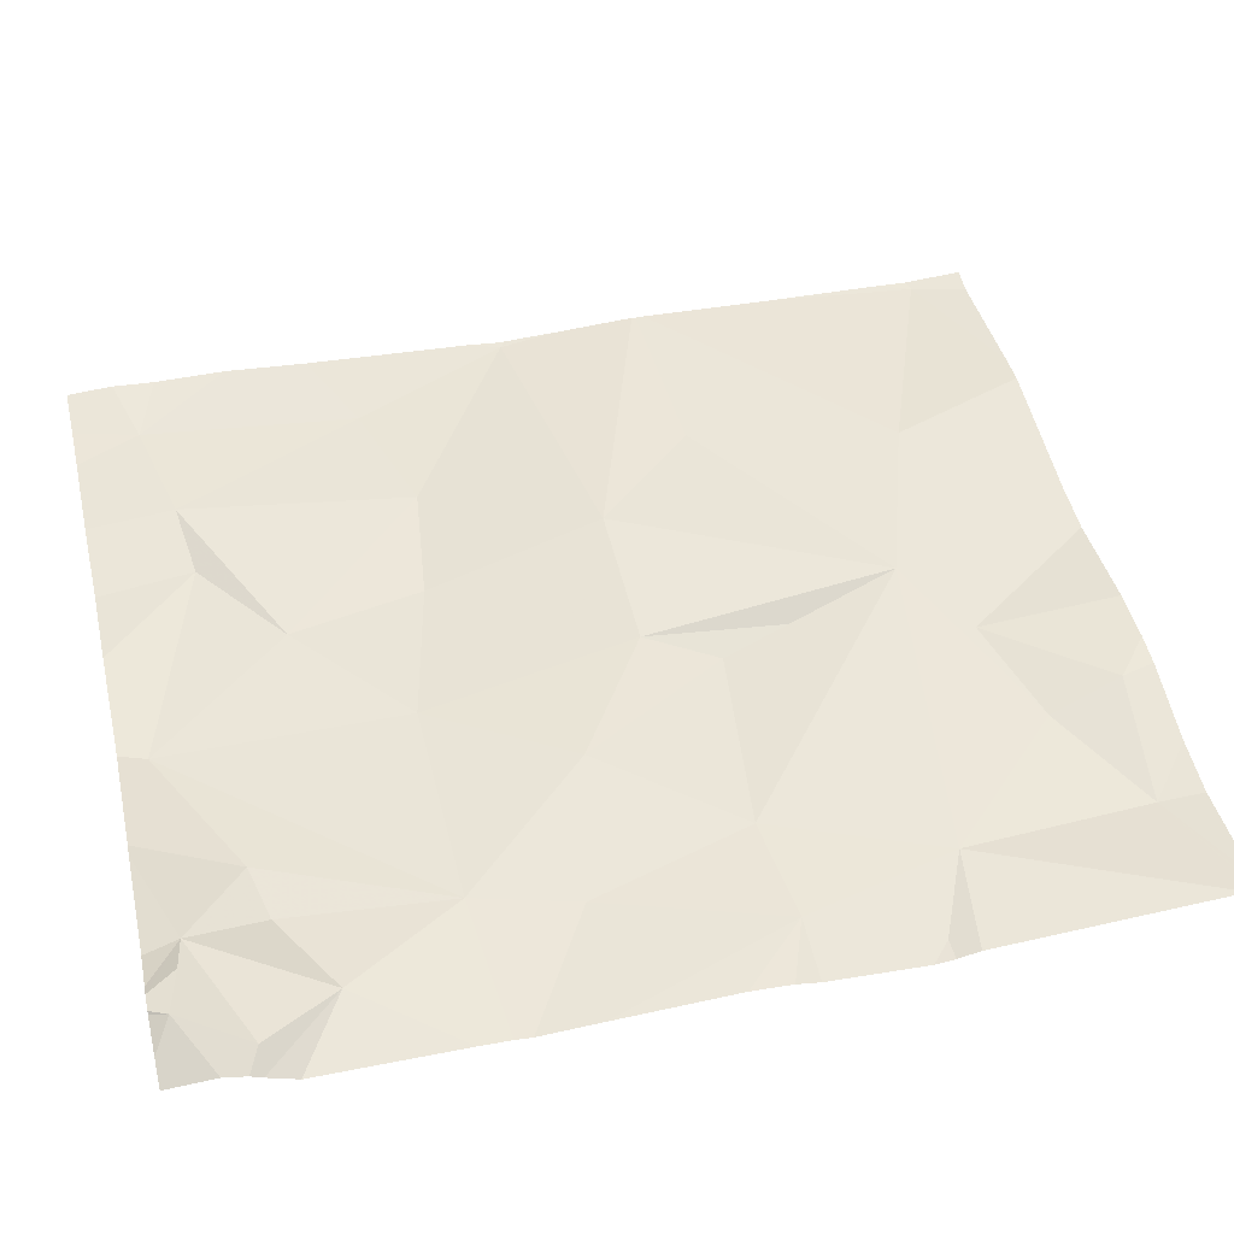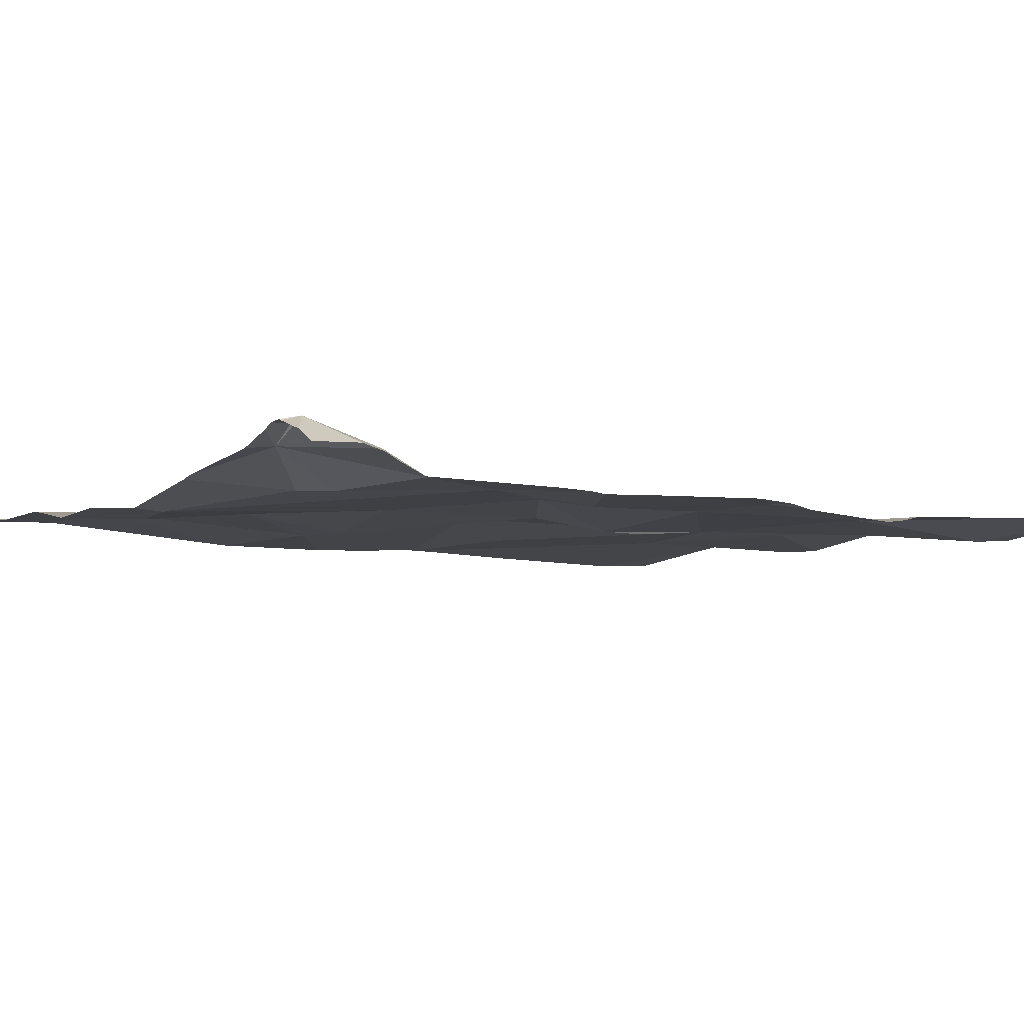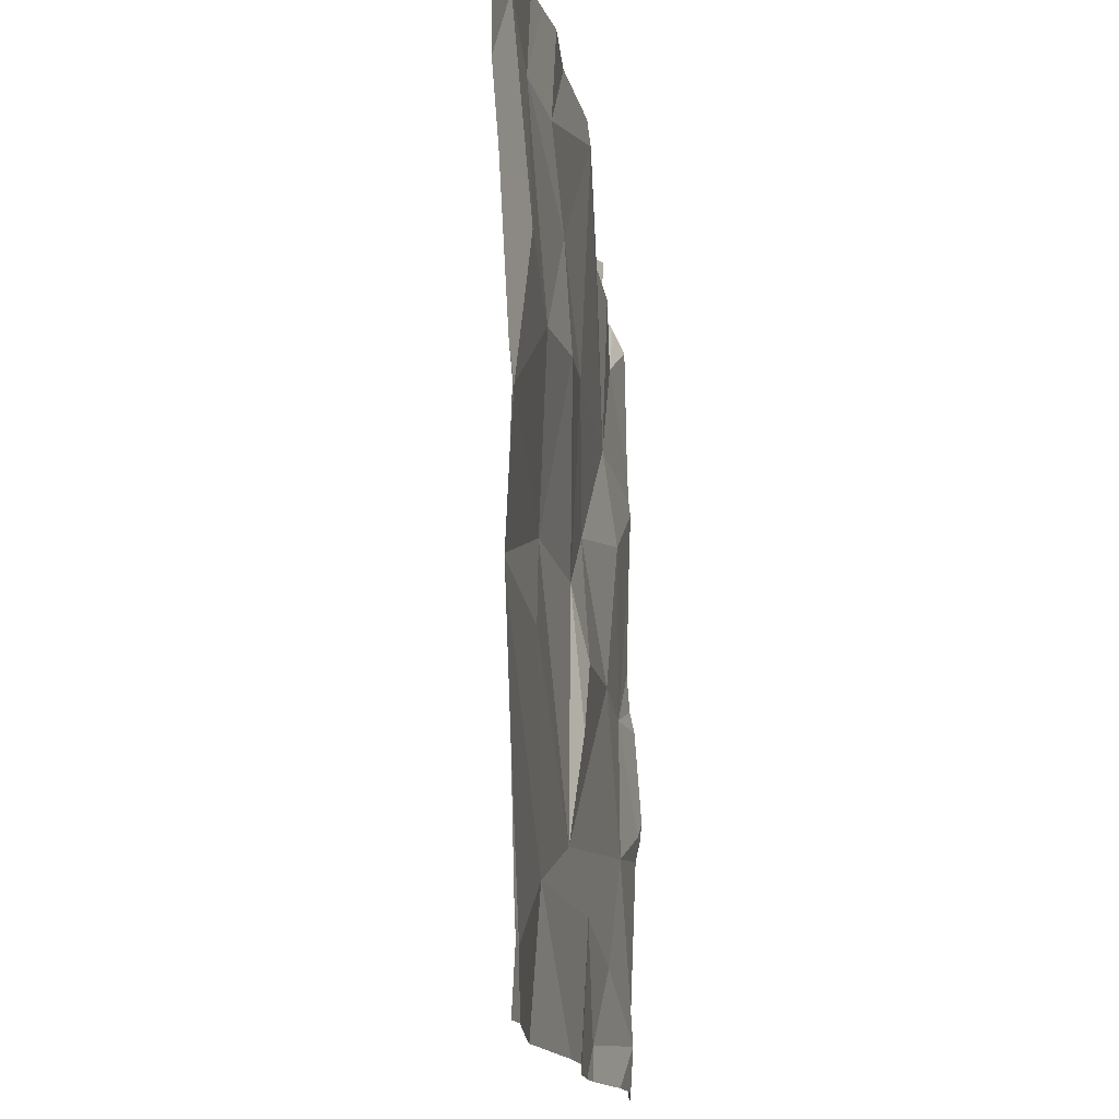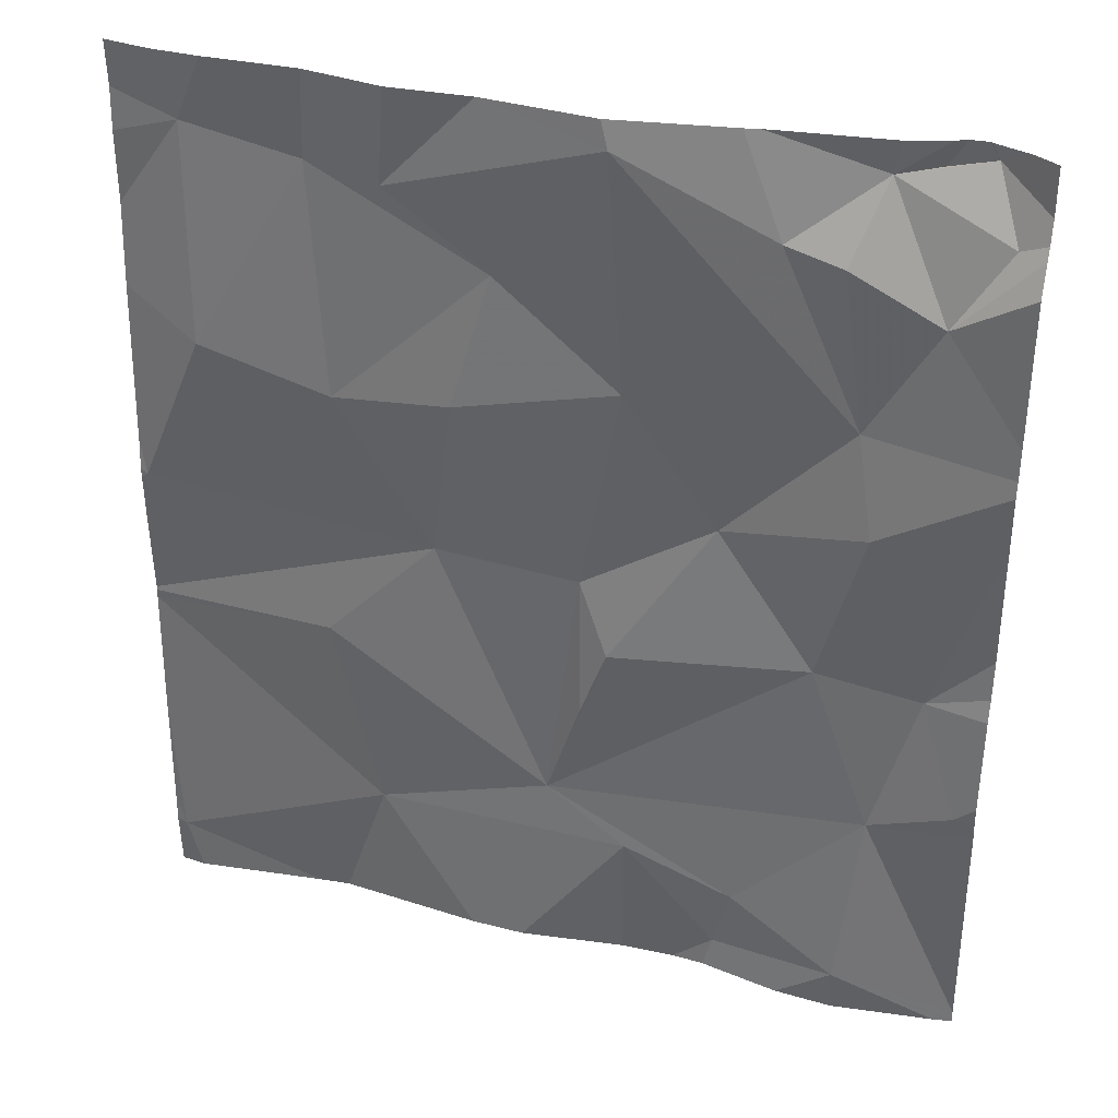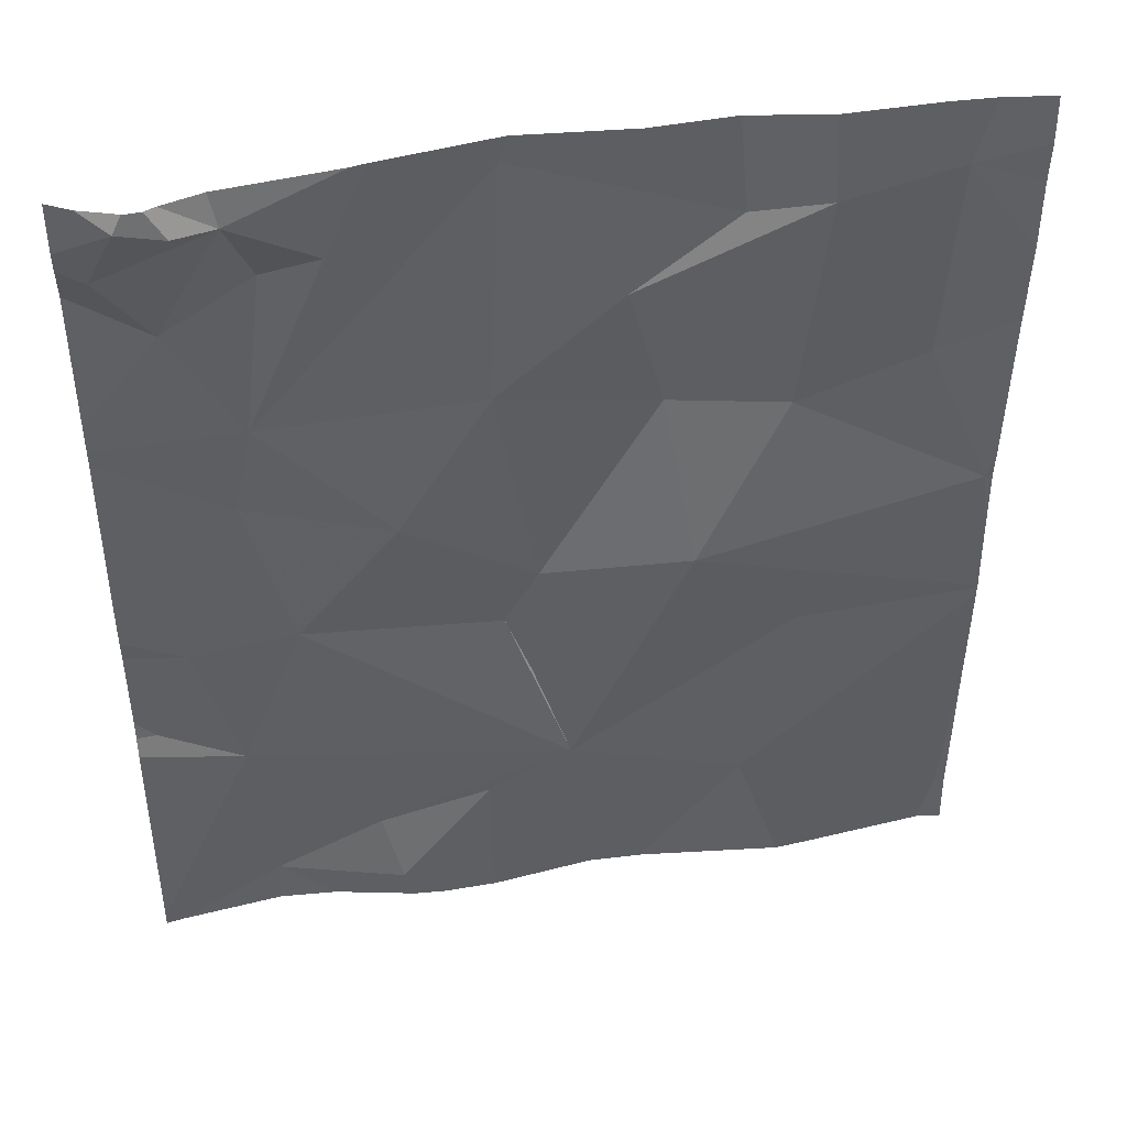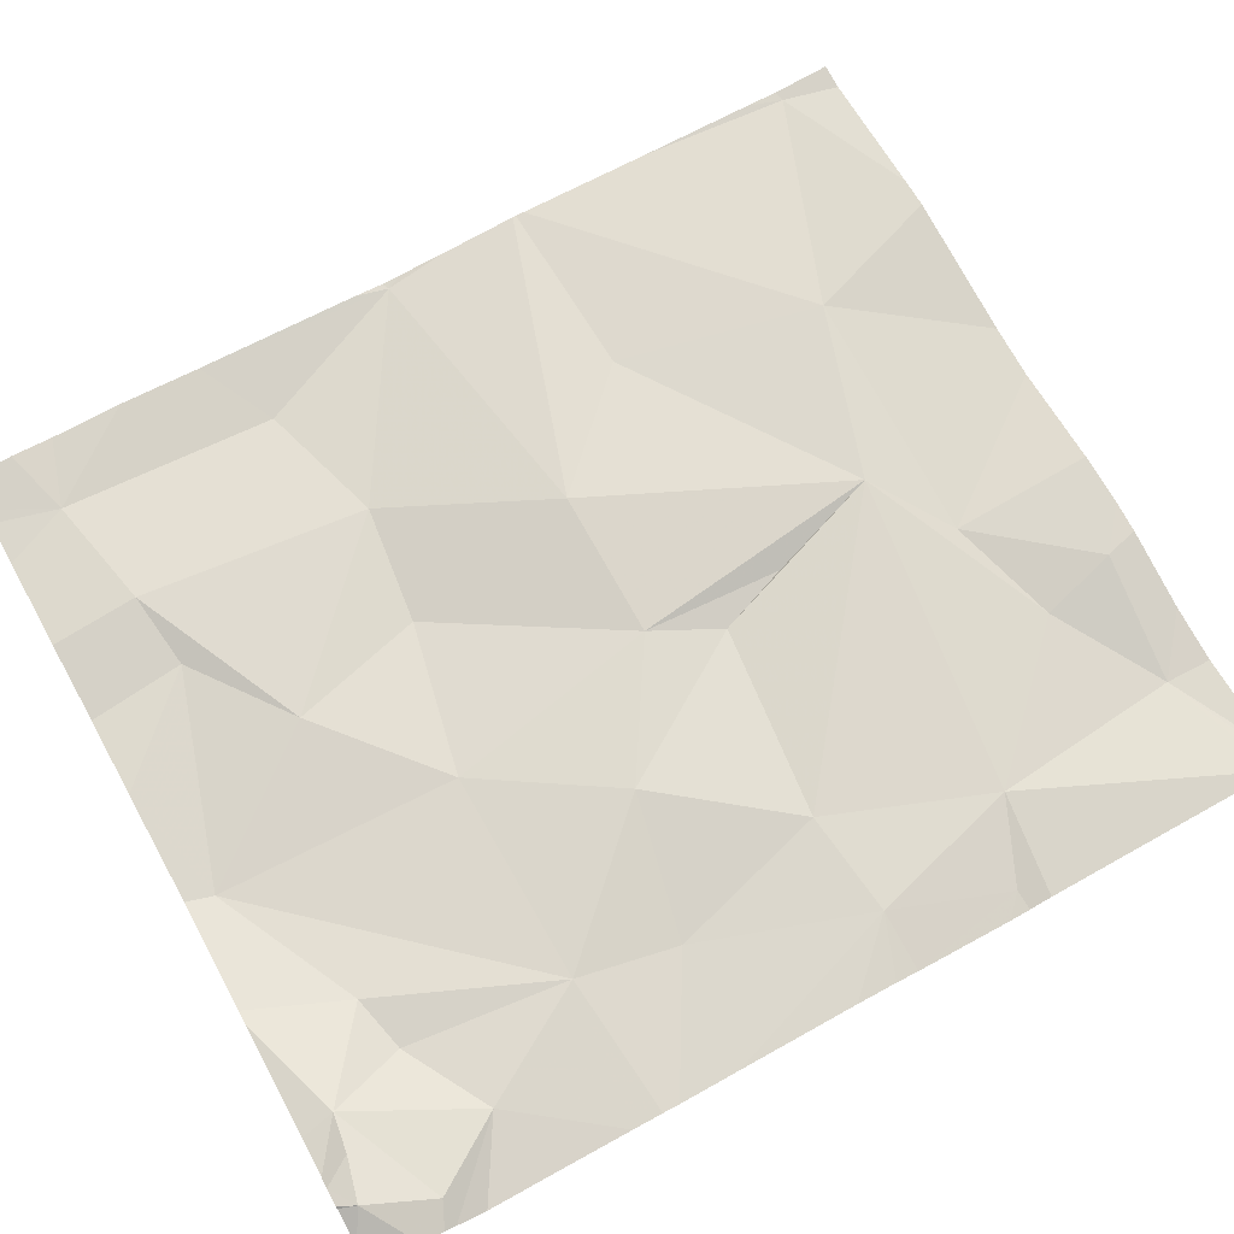
<metadata>
{"format":"obj","ext":"obj","renderer":"f3d","projection":"perspective","resolution":1024,"background":"white","views":[{"elev":48.0,"azim":-103.1,"up":"+Z"},{"elev":-5.1,"azim":-122.9,"up":"+Z"},{"elev":-15.9,"azim":97.7,"up":"+Y"},{"elev":35.7,"azim":-162.8,"up":"+Y"},{"elev":44.3,"azim":-9.9,"up":"+Y"},{"elev":71.4,"azim":-118.9,"up":"+Z"}]}
</metadata>
<code>
v -143.5 193.9 483.5
v -144.4 193 483.5
v -144.3 193 483.5
v -143.7 193 483.5
v -143.8 193 483.5
v -144 193.1 483.5
v -143.5 193.4 483.5
v -143.6 193 483.5
v -143.5 193 483.5
v -144.3 193 483.5
v -144.1 193 483.5
v -143.9 193 483.5
v -144.1 193 483.5
v -144 193 483.5
v -144.3 193.2 483.5
v -144.2 193 483.5
v -143.5 193.9 483.5
v -143.5 193 483.5
v -144.3 194 483.5
v -144.3 194 483.5
v -143.7 193.1 483.5
v -144.1 193 483.5
v -143.8 194 483.5
v -143.7 194 483.5
v -144.3 194 483.5
v -143.9 193.2 483.5
v -143.9 194 483.5
v -144.1 193.1 483.5
v -144.4 193.3 483.5
v -143.7 193.4 483.5
v -144.2 193.7 483.5
v -144.3 193.9 483.5
v -144.2 193.9 483.5
v -144.3 194 483.5
v -144.3 194 483.5
v -144.1 193.6 483.5
v -144 193.4 483.5
v -144.2 193.4 483.5
v -143.5 194 483.5
v -144.3 194 483.5
v -143.5 194 483.5
v -143.5 193.4 483.5
v -143.5 193 483.5
v -144.2 193.9 483.5
v -144 194 483.5
v -144 193.7 483.5
v -143.8 193.5 483.5
v -143.7 193.7 483.5
v -143.5 193.5 483.5
v -144 193.5 483.5
v -144 193.3 483.5
v -143.5 193.7 483.5
v -144.3 193.4 483.5
v -144.3 193.6 483.5
v -143.5 193.4 483.5
v -143.9 193.9 483.5
v -143.7 193.9 483.5
v -143.8 193.7 483.5
v -144.3 194 483.5
v -143.6 194 483.5
v -144.1 194 483.5
v -144.1 194 483.5
v -143.5 193 483.5
v -143.5 193.2 483.5
v -143.5 193.1 483.5
v -144.4 194 483.5
v -143.7 193.9 483.5
v -143.5 193 483.5
v -144.3 194 483.5
v -144.4 193 483.5
v -144.4 193 483.5
v -144.4 193 483.5
v -144.4 193 483.5
v -144.4 193.3 483.5
v -144.4 193.3 483.5
v -144.4 193.8 483.5
v -144.4 193.7 483.5
v -144.4 193.7 483.5
v -144.4 193.6 483.5
v -144.4 193.9 483.5
v -144.4 194 483.5
v -144.4 193.4 483.5
v -144.4 193.3 483.5
v -144.4 194 483.5
v -144.4 194 483.5
v -144.4 193.5 483.5
v -144.4 193.4 483.5
v -143.5 193.5 483.5
v -143.5 193.5 483.5
v -143.5 193.5 483.5
v -143.5 193.5 483.5
v -143.5 194 483.5
v -143.5 193.8 483.5
v -143.5 193.6 483.5
v -143.7 194 483.5
v -144 194 483.5
v -144.1 194 483.5
v -144.4 194 483.5
v -144.4 194 483.5
v -143.5 194 483.5
v -143.5 194 483.5
v -143.5 194 483.5
f 13 22 11
f 14 6 13
f 11 22 10
f 16 10 3
f 39 92 100
f 3 10 2
f 4 21 5
f 8 18 4
f 97 59 61
f 72 10 73
f 9 18 8
f 5 21 6
f 12 6 14
f 26 6 21
f 6 22 13
f 11 10 16
f 91 49 89
f 18 21 4
f 42 18 64
f 28 6 26
f 15 10 28
f 96 45 27
f 68 9 63
f 28 26 15
f 28 22 6
f 5 6 12
f 22 28 10
f 10 15 70
f 74 29 75
f 26 21 30
f 32 31 33
f 30 21 42
f 34 35 69
f 37 36 38
f 44 45 62
f 31 36 46
f 48 47 49
f 50 37 51
f 49 52 48
f 53 38 54
f 45 44 31
f 31 32 76
f 15 38 53
f 44 33 31
f 45 56 57
f 49 47 7
f 26 51 37
f 56 58 48
f 53 54 78
f 30 47 26
f 36 50 46
f 95 67 60
f 60 41 101
f 59 35 34
f 50 58 46
f 58 56 46
f 46 45 31
f 54 31 77
f 29 53 82
f 81 66 84
f 41 67 52
f 25 34 40
f 93 49 94
f 51 26 50
f 24 67 95
f 17 52 93
f 23 67 24
f 59 32 33
f 32 59 66
f 69 59 20
f 67 41 60
f 90 49 91
f 59 33 44
f 34 66 59
f 84 34 85
f 48 67 56
f 67 57 56
f 53 29 15
f 26 37 38
f 59 44 61
f 45 57 27
f 89 49 88
f 38 15 26
f 38 36 54
f 52 67 48
f 47 30 55
f 37 50 36
f 50 47 58
f 48 58 47
f 56 45 46
f 39 41 92
f 31 54 36
f 26 47 50
f 88 49 7
f 70 15 71
f 7 47 55
f 27 57 23
f 71 15 74
f 72 2 10
f 23 57 67
f 73 10 70
f 1 41 17
f 74 15 29
f 17 41 52
f 75 29 83
f 76 32 80
f 77 31 76
f 55 30 42
f 78 54 77
f 79 53 78
f 20 59 19
f 65 18 43
f 80 32 81
f 19 59 97
f 81 32 66
f 64 18 65
f 82 53 87
f 83 29 82
f 84 66 34
f 85 34 98
f 42 21 18
f 61 44 62
f 43 18 68
f 86 53 79
f 87 53 86
f 68 18 9
f 62 45 96
f 92 41 1
f 93 52 49
f 40 34 69
f 69 35 59
f 94 49 90
f 98 34 25
f 99 85 98
f 101 41 102
f 102 41 39

</code>
